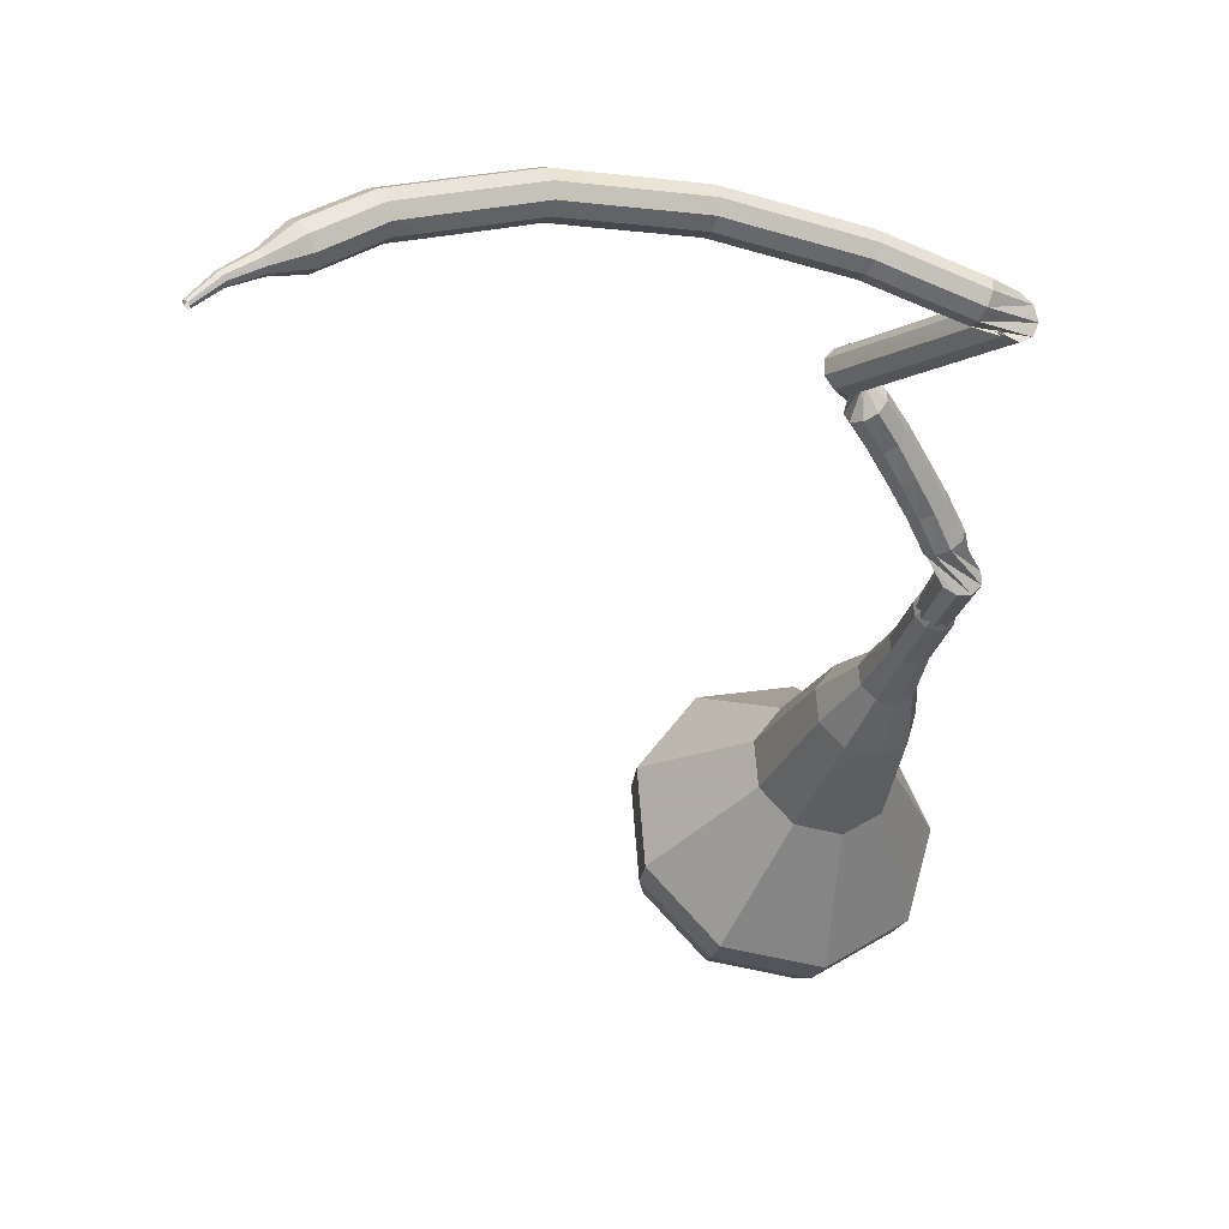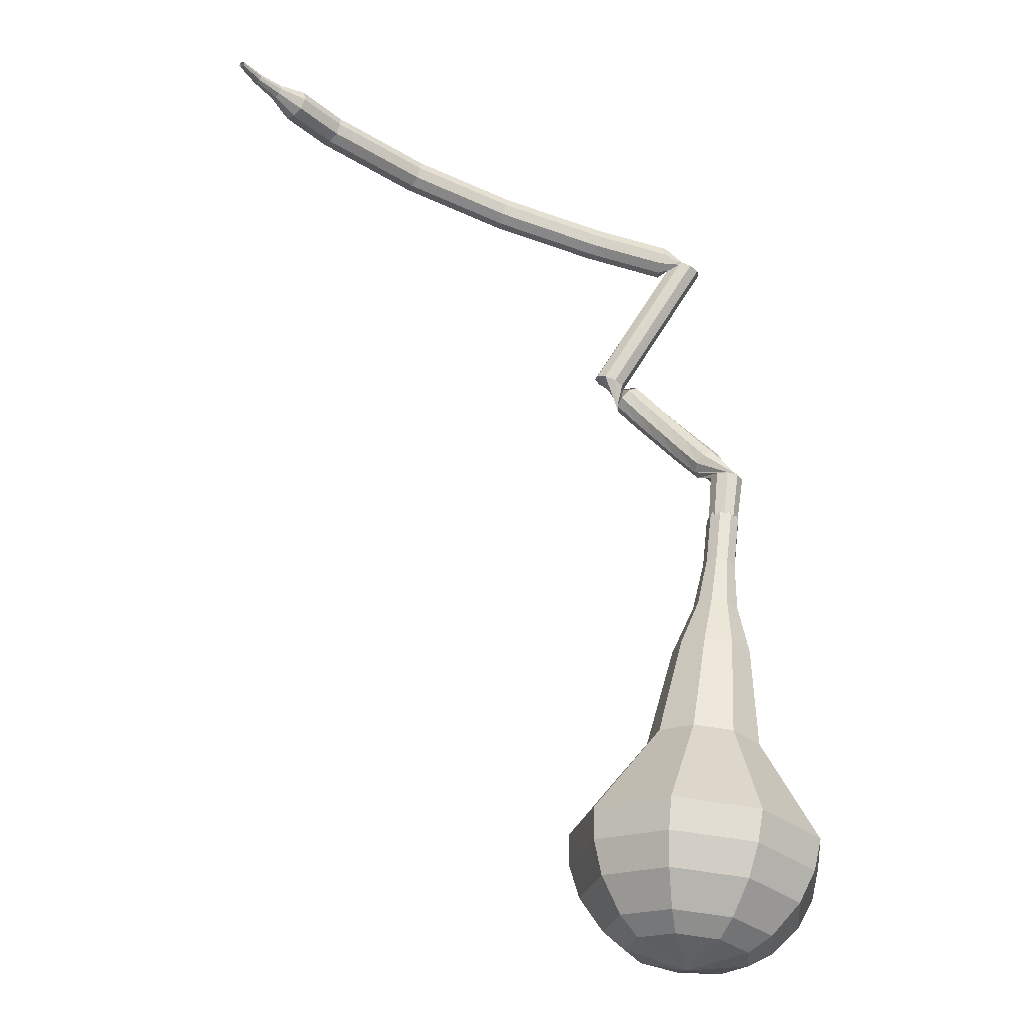
<metadata>
{"format":"obj","ext":"obj","renderer":"f3d","projection":"perspective","resolution":1024,"background":"white","views":[{"elev":-53.8,"azim":-11.8,"up":"+Y"},{"elev":-51.6,"azim":-6.2,"up":"+Z"}]}
</metadata>
<code>
g tube1
v 168.5 177.1 79.86
v 167.9 174.1 78.56
v 165.2 172 77.87
v 161.8 172 78.11
v 159.3 173.9 79.17
v 158.7 177 80.55
v 160.5 179.7 81.61
v 163.7 180.8 81.85
v 166.8 179.8 81.16
v 168.5 177.1 79.86
v 167.1 177.3 79.01
v 166.6 175 78.06
v 164.7 173.5 77.55
v 162.2 173.5 77.73
v 160.4 174.9 78.5
v 160 177.1 79.51
v 161.2 179.1 80.29
v 163.6 180 80.46
v 165.9 179.2 79.96
v 167.1 177.3 79.01
v 163.5 177 78.15
v 163.5 177 78.15
v 163.5 177 78.15
v 163.5 177 78.15
v 163.5 177 78.15
v 163.5 177 78.15
v 163.5 177 78.15
v 163.5 177 78.15
v 163.5 177 78.15
v 163.5 177 78.15
v 164.8 164.1 107.3
v 165 163.5 107.1
v 165.7 163.3 106.9
v 166.3 163.5 107
v 166.7 164 107.2
v 166.7 164.6 107.4
v 166.2 165 107.6
v 165.5 165.1 107.7
v 164.9 164.7 107.6
v 164.8 164.1 107.3
v 164.7 165.3 108.9
v 164.1 165.1 108.5
v 163.8 164.5 108.3
v 163.9 163.8 108.3
v 164.3 163.4 108.6
v 164.8 163.3 109.1
v 165.3 163.7 109.4
v 165.4 164.4 109.4
v 165.2 165 109.2
v 164.7 165.3 108.9
v 163.5 165.4 110.4
v 163 165.1 110
v 162.7 164.5 109.8
v 162.8 163.9 109.9
v 163.2 163.4 110.2
v 163.7 163.4 110.6
v 164.2 163.9 110.9
v 164.3 164.5 111
v 164 165.1 110.8
v 163.5 165.4 110.4
v 162.2 165.3 111.9
v 161.7 165 111.5
v 161.5 164.4 111.3
v 161.6 163.8 111.3
v 162.1 163.3 111.7
v 162.6 163.4 112.1
v 163 163.8 112.4
v 163 164.5 112.5
v 162.7 165.1 112.3
v 162.2 165.3 111.9
v 161 165.2 113.4
v 160.5 164.9 112.9
v 160.3 164.3 112.7
v 160.5 163.7 112.8
v 160.9 163.3 113.1
v 161.4 163.3 113.6
v 161.8 163.8 113.9
v 161.8 164.5 114
v 161.5 165 113.8
v 161 165.2 113.4
v 159.6 165 114.8
v 159.2 164.7 114.4
v 159.1 164.1 114.1
v 159.2 163.4 114.2
v 159.7 163.1 114.6
v 160.2 163.1 115
v 160.5 163.6 115.4
v 160.5 164.3 115.4
v 160.2 164.9 115.2
v 159.6 165 114.8
v 157.7 163.3 116.2
v 158.2 163 115.8
v 158.8 163.1 115.6
v 159.3 163.5 115.7
v 159.5 164.1 116
v 159.2 164.5 116.4
v 158.6 164.7 116.8
v 158 164.4 116.8
v 157.6 163.8 116.6
v 157.7 163.3 116.2
v 162.3 158.2 122.9
v 162.8 157.9 122.5
v 163.4 157.9 122.3
v 163.9 158.4 122.4
v 164.1 158.9 122.7
v 163.9 159.4 123.2
v 163.3 159.5 123.5
v 162.7 159.2 123.6
v 162.3 158.7 123.4
v 162.3 158.2 122.9
v 161.6 159.6 123.3
v 161.4 159.4 122.7
v 161.4 158.8 122.4
v 161.4 158.1 122.5
v 161.6 157.7 123
v 161.8 157.7 123.7
v 161.9 158.1 124.2
v 161.9 158.8 124.3
v 161.8 159.4 124
v 161.6 159.6 123.3
v 160 159.5 123.7
v 159.9 159.3 123.1
v 159.8 158.7 122.8
v 159.9 158 122.9
v 160 157.6 123.4
v 160.2 157.6 124.1
v 160.3 158 124.6
v 160.3 158.7 124.7
v 160.2 159.3 124.4
v 160 159.5 123.7
v 158.5 159.5 124.2
v 158.3 159.2 123.5
v 158.3 158.6 123.2
v 158.3 157.9 123.3
v 158.5 157.5 123.8
v 158.7 157.5 124.5
v 158.8 158 125
v 158.8 158.6 125.1
v 158.6 159.2 124.8
v 158.5 159.5 124.2
v 156.9 159.4 124.6
v 156.7 159.1 123.9
v 156.7 158.5 123.6
v 156.8 157.9 123.7
v 157 157.4 124.2
v 157.1 157.5 124.9
v 157.2 157.9 125.4
v 157.2 158.6 125.5
v 157 159.2 125.2
v 156.9 159.4 124.6
v 155.2 159.1 124.8
v 155.2 158.9 124.2
v 155.2 158.3 123.9
v 155.3 157.6 124
v 155.5 157.2 124.5
v 155.6 157.2 125.2
v 155.6 157.7 125.7
v 155.6 158.3 125.8
v 155.4 158.9 125.5
v 155.2 159.1 124.8
v 153.7 158.9 125.1
v 153.6 158.6 124.5
v 153.6 158 124.2
v 153.8 157.3 124.3
v 153.9 156.9 124.8
v 154.1 156.9 125.5
v 154.1 157.4 126
v 154 158.1 126.1
v 153.8 158.6 125.8
v 153.7 158.9 125.1
v 152.1 158.6 125.4
v 152.1 158.3 124.8
v 152.1 157.8 124.4
v 152.2 157.1 124.6
v 152.4 156.7 125.1
v 152.5 156.7 125.8
v 152.5 157.1 126.3
v 152.4 157.8 126.4
v 152.3 158.4 126
v 152.1 158.6 125.4
v 150.5 158.3 125.7
v 150.5 158.1 125.1
v 150.6 157.5 124.7
v 150.7 156.8 124.8
v 150.9 156.4 125.4
v 151 156.5 126
v 151 156.9 126.6
v 150.8 157.6 126.7
v 150.6 158.1 126.3
v 150.5 158.3 125.7
v 148.9 157.8 125.8
v 148.9 157.6 125.2
v 149.1 157 124.8
v 149.3 156.4 125
v 149.5 156 125.5
v 149.5 156 126.2
v 149.4 156.4 126.7
v 149.2 157.1 126.8
v 149 157.6 126.5
v 148.9 157.8 125.8
v 147.4 157.3 125.9
v 147.4 157.1 125.3
v 147.6 156.5 125
v 147.8 155.9 125.1
v 147.9 155.5 125.6
v 148 155.5 126.3
v 147.9 155.9 126.8
v 147.7 156.6 126.9
v 147.5 157.1 126.6
v 147.4 157.3 125.9
v 145.8 156.9 126.1
v 145.9 156.6 125.4
v 146 156 125.1
v 146.2 155.4 125.2
v 146.4 155 125.7
v 146.5 155 126.4
v 146.4 155.4 126.9
v 146.2 156.1 127.1
v 146 156.6 126.7
v 145.8 156.9 126.1
v 144.2 156.3 126.2
v 144.3 156.1 125.5
v 144.5 155.6 125.2
v 144.8 155 125.3
v 145 154.5 125.8
v 145 154.6 126.5
v 144.8 155 127.1
v 144.6 155.6 127.2
v 144.3 156.1 126.8
v 144.2 156.3 126.2
v 142.7 155.6 126.1
v 142.9 155.4 125.5
v 143.2 154.8 125.1
v 143.5 154.3 125.2
v 143.7 153.8 125.8
v 143.6 153.8 126.4
v 143.4 154.2 127
v 143.1 154.8 127.1
v 142.8 155.3 126.7
v 142.7 155.6 126.1
v 141.3 154.8 126
v 141.5 154.6 125.4
v 141.8 154.1 125
v 142.1 153.5 125.2
v 142.2 153.1 125.7
v 142.2 153.1 126.4
v 142 153.5 126.9
v 141.7 154.1 127
v 141.4 154.6 126.7
v 141.3 154.8 126
v 139.9 154.1 125.9
v 140 153.9 125.3
v 140.3 153.4 125
v 140.6 152.8 125.1
v 140.8 152.4 125.6
v 140.8 152.3 126.3
v 140.6 152.7 126.8
v 140.2 153.3 126.9
v 140 153.8 126.6
v 139.9 154.1 125.9
v 138.4 153.3 125.9
v 138.6 153.1 125.2
v 139 152.6 124.9
v 139.3 152.1 125
v 139.5 151.7 125.5
v 139.4 151.6 126.2
v 139.1 152 126.7
v 138.8 152.5 126.8
v 138.5 153 126.5
v 138.4 153.3 125.9
v 137.1 152.2 125.5
v 137.3 152.1 124.9
v 137.8 151.7 124.6
v 138.2 151.2 124.7
v 138.4 150.8 125.2
v 138.3 150.7 125.9
v 137.9 151 126.4
v 137.5 151.5 126.5
v 137.2 152 126.2
v 137.1 152.2 125.5
v 135.9 151.2 125.2
v 136.1 151.1 124.6
v 136.5 150.7 124.3
v 136.9 150.2 124.4
v 137.1 149.8 124.9
v 137 149.7 125.6
v 136.7 150 126.1
v 136.2 150.5 126.2
v 135.9 151 125.9
v 135.9 151.2 125.2
v 135 149.8 124.9
v 135.1 149.8 124.6
v 135.3 149.6 124.5
v 135.5 149.3 124.5
v 135.6 149.1 124.8
v 135.6 149.1 125.1
v 135.4 149.2 125.4
v 135.2 149.5 125.4
v 135 149.7 125.3
v 135 149.8 124.9
v 133.8 148.7 124.6
v 133.9 148.7 124.4
v 134.1 148.6 124.3
v 134.2 148.4 124.3
v 134.3 148.3 124.5
v 134.3 148.2 124.7
v 134.1 148.3 124.9
v 134 148.5 124.9
v 133.8 148.6 124.8
v 133.8 148.7 124.6
v 132.9 147.4 124.1
v 133 147.4 124
v 133.1 147.4 123.9
v 133.2 147.3 124
v 133.2 147.2 124.1
v 133.2 147.2 124.2
v 133.1 147.2 124.3
v 133 147.3 124.3
v 132.9 147.4 124.3
v 132.9 147.4 124.1
f 1 2 12
f 12 11 1
f 2 3 13
f 13 12 2
f 3 4 14
f 14 13 3
f 4 5 15
f 15 14 4
f 5 6 16
f 16 15 5
f 6 7 17
f 17 16 6
f 7 8 18
f 18 17 7
f 8 9 19
f 19 18 8
f 9 10 20
f 20 19 9
f 11 12 22
f 22 21 11
f 12 13 23
f 23 22 12
f 13 14 24
f 24 23 13
f 14 15 25
f 25 24 14
f 15 16 26
f 26 25 15
f 16 17 27
f 27 26 16
f 17 18 28
f 28 27 17
f 18 19 29
f 29 28 18
f 19 20 30
f 30 29 19
f 21 22 32
f 32 31 21
f 22 23 33
f 33 32 22
f 23 24 34
f 34 33 23
f 24 25 35
f 35 34 24
f 25 26 36
f 36 35 25
f 26 27 37
f 37 36 26
f 27 28 38
f 38 37 27
f 28 29 39
f 39 38 28
f 29 30 40
f 40 39 29
f 31 32 42
f 42 41 31
f 32 33 43
f 43 42 32
f 33 34 44
f 44 43 33
f 34 35 45
f 45 44 34
f 35 36 46
f 46 45 35
f 36 37 47
f 47 46 36
f 37 38 48
f 48 47 37
f 38 39 49
f 49 48 38
f 39 40 50
f 50 49 39
f 41 42 52
f 52 51 41
f 42 43 53
f 53 52 42
f 43 44 54
f 54 53 43
f 44 45 55
f 55 54 44
f 45 46 56
f 56 55 45
f 46 47 57
f 57 56 46
f 47 48 58
f 58 57 47
f 48 49 59
f 59 58 48
f 49 50 60
f 60 59 49
f 51 52 62
f 62 61 51
f 52 53 63
f 63 62 52
f 53 54 64
f 64 63 53
f 54 55 65
f 65 64 54
f 55 56 66
f 66 65 55
f 56 57 67
f 67 66 56
f 57 58 68
f 68 67 57
f 58 59 69
f 69 68 58
f 59 60 70
f 70 69 59
f 61 62 72
f 72 71 61
f 62 63 73
f 73 72 62
f 63 64 74
f 74 73 63
f 64 65 75
f 75 74 64
f 65 66 76
f 76 75 65
f 66 67 77
f 77 76 66
f 67 68 78
f 78 77 67
f 68 69 79
f 79 78 68
f 69 70 80
f 80 79 69
f 71 72 82
f 82 81 71
f 72 73 83
f 83 82 72
f 73 74 84
f 84 83 73
f 74 75 85
f 85 84 74
f 75 76 86
f 86 85 75
f 76 77 87
f 87 86 76
f 77 78 88
f 88 87 77
f 78 79 89
f 89 88 78
f 79 80 90
f 90 89 79
f 81 82 92
f 92 91 81
f 82 83 93
f 93 92 82
f 83 84 94
f 94 93 83
f 84 85 95
f 95 94 84
f 85 86 96
f 96 95 85
f 86 87 97
f 97 96 86
f 87 88 98
f 98 97 87
f 88 89 99
f 99 98 88
f 89 90 100
f 100 99 89
f 91 92 102
f 102 101 91
f 92 93 103
f 103 102 92
f 93 94 104
f 104 103 93
f 94 95 105
f 105 104 94
f 95 96 106
f 106 105 95
f 96 97 107
f 107 106 96
f 97 98 108
f 108 107 97
f 98 99 109
f 109 108 98
f 99 100 110
f 110 109 99
f 101 102 112
f 112 111 101
f 102 103 113
f 113 112 102
f 103 104 114
f 114 113 103
f 104 105 115
f 115 114 104
f 105 106 116
f 116 115 105
f 106 107 117
f 117 116 106
f 107 108 118
f 118 117 107
f 108 109 119
f 119 118 108
f 109 110 120
f 120 119 109
f 111 112 122
f 122 121 111
f 112 113 123
f 123 122 112
f 113 114 124
f 124 123 113
f 114 115 125
f 125 124 114
f 115 116 126
f 126 125 115
f 116 117 127
f 127 126 116
f 117 118 128
f 128 127 117
f 118 119 129
f 129 128 118
f 119 120 130
f 130 129 119
f 121 122 132
f 132 131 121
f 122 123 133
f 133 132 122
f 123 124 134
f 134 133 123
f 124 125 135
f 135 134 124
f 125 126 136
f 136 135 125
f 126 127 137
f 137 136 126
f 127 128 138
f 138 137 127
f 128 129 139
f 139 138 128
f 129 130 140
f 140 139 129
f 131 132 142
f 142 141 131
f 132 133 143
f 143 142 132
f 133 134 144
f 144 143 133
f 134 135 145
f 145 144 134
f 135 136 146
f 146 145 135
f 136 137 147
f 147 146 136
f 137 138 148
f 148 147 137
f 138 139 149
f 149 148 138
f 139 140 150
f 150 149 139
f 141 142 152
f 152 151 141
f 142 143 153
f 153 152 142
f 143 144 154
f 154 153 143
f 144 145 155
f 155 154 144
f 145 146 156
f 156 155 145
f 146 147 157
f 157 156 146
f 147 148 158
f 158 157 147
f 148 149 159
f 159 158 148
f 149 150 160
f 160 159 149
f 151 152 162
f 162 161 151
f 152 153 163
f 163 162 152
f 153 154 164
f 164 163 153
f 154 155 165
f 165 164 154
f 155 156 166
f 166 165 155
f 156 157 167
f 167 166 156
f 157 158 168
f 168 167 157
f 158 159 169
f 169 168 158
f 159 160 170
f 170 169 159
f 161 162 172
f 172 171 161
f 162 163 173
f 173 172 162
f 163 164 174
f 174 173 163
f 164 165 175
f 175 174 164
f 165 166 176
f 176 175 165
f 166 167 177
f 177 176 166
f 167 168 178
f 178 177 167
f 168 169 179
f 179 178 168
f 169 170 180
f 180 179 169
f 171 172 182
f 182 181 171
f 172 173 183
f 183 182 172
f 173 174 184
f 184 183 173
f 174 175 185
f 185 184 174
f 175 176 186
f 186 185 175
f 176 177 187
f 187 186 176
f 177 178 188
f 188 187 177
f 178 179 189
f 189 188 178
f 179 180 190
f 190 189 179
f 181 182 192
f 192 191 181
f 182 183 193
f 193 192 182
f 183 184 194
f 194 193 183
f 184 185 195
f 195 194 184
f 185 186 196
f 196 195 185
f 186 187 197
f 197 196 186
f 187 188 198
f 198 197 187
f 188 189 199
f 199 198 188
f 189 190 200
f 200 199 189
f 191 192 202
f 202 201 191
f 192 193 203
f 203 202 192
f 193 194 204
f 204 203 193
f 194 195 205
f 205 204 194
f 195 196 206
f 206 205 195
f 196 197 207
f 207 206 196
f 197 198 208
f 208 207 197
f 198 199 209
f 209 208 198
f 199 200 210
f 210 209 199
f 201 202 212
f 212 211 201
f 202 203 213
f 213 212 202
f 203 204 214
f 214 213 203
f 204 205 215
f 215 214 204
f 205 206 216
f 216 215 205
f 206 207 217
f 217 216 206
f 207 208 218
f 218 217 207
f 208 209 219
f 219 218 208
f 209 210 220
f 220 219 209
f 211 212 222
f 222 221 211
f 212 213 223
f 223 222 212
f 213 214 224
f 224 223 213
f 214 215 225
f 225 224 214
f 215 216 226
f 226 225 215
f 216 217 227
f 227 226 216
f 217 218 228
f 228 227 217
f 218 219 229
f 229 228 218
f 219 220 230
f 230 229 219
f 221 222 232
f 232 231 221
f 222 223 233
f 233 232 222
f 223 224 234
f 234 233 223
f 224 225 235
f 235 234 224
f 225 226 236
f 236 235 225
f 226 227 237
f 237 236 226
f 227 228 238
f 238 237 227
f 228 229 239
f 239 238 228
f 229 230 240
f 240 239 229
f 231 232 242
f 242 241 231
f 232 233 243
f 243 242 232
f 233 234 244
f 244 243 233
f 234 235 245
f 245 244 234
f 235 236 246
f 246 245 235
f 236 237 247
f 247 246 236
f 237 238 248
f 248 247 237
f 238 239 249
f 249 248 238
f 239 240 250
f 250 249 239
f 241 242 252
f 252 251 241
f 242 243 253
f 253 252 242
f 243 244 254
f 254 253 243
f 244 245 255
f 255 254 244
f 245 246 256
f 256 255 245
f 246 247 257
f 257 256 246
f 247 248 258
f 258 257 247
f 248 249 259
f 259 258 248
f 249 250 260
f 260 259 249
f 251 252 262
f 262 261 251
f 252 253 263
f 263 262 252
f 253 254 264
f 264 263 253
f 254 255 265
f 265 264 254
f 255 256 266
f 266 265 255
f 256 257 267
f 267 266 256
f 257 258 268
f 268 267 257
f 258 259 269
f 269 268 258
f 259 260 270
f 270 269 259
f 261 262 272
f 272 271 261
f 262 263 273
f 273 272 262
f 263 264 274
f 274 273 263
f 264 265 275
f 275 274 264
f 265 266 276
f 276 275 265
f 266 267 277
f 277 276 266
f 267 268 278
f 278 277 267
f 268 269 279
f 279 278 268
f 269 270 280
f 280 279 269
f 271 272 282
f 282 281 271
f 272 273 283
f 283 282 272
f 273 274 284
f 284 283 273
f 274 275 285
f 285 284 274
f 275 276 286
f 286 285 275
f 276 277 287
f 287 286 276
f 277 278 288
f 288 287 277
f 278 279 289
f 289 288 278
f 279 280 290
f 290 289 279
f 281 282 292
f 292 291 281
f 282 283 293
f 293 292 282
f 283 284 294
f 294 293 283
f 284 285 295
f 295 294 284
f 285 286 296
f 296 295 285
f 286 287 297
f 297 296 286
f 287 288 298
f 298 297 287
f 288 289 299
f 299 298 288
f 289 290 300
f 300 299 289
f 291 292 302
f 302 301 291
f 292 293 303
f 303 302 292
f 293 294 304
f 304 303 293
f 294 295 305
f 305 304 294
f 295 296 306
f 306 305 295
f 296 297 307
f 307 306 296
f 297 298 308
f 308 307 297
f 298 299 309
f 309 308 298
f 299 300 310
f 310 309 299
f 301 302 312
f 312 311 301
f 302 303 313
f 313 312 302
f 303 304 314
f 314 313 303
f 304 305 315
f 315 314 304
f 305 306 316
f 316 315 305
f 306 307 317
f 317 316 306
f 307 308 318
f 318 317 307
f 308 309 319
f 319 318 308
f 309 310 320
f 320 319 309
v 165.8 164.2 107.3
v 165.8 164.2 107.3
v 165.8 164.2 107.3
v 165.8 164.2 107.3
v 165.8 164.2 107.3
v 165.8 164.2 107.3
v 165.8 164.2 107.3
v 165.8 164.2 107.3
v 165.8 164.2 107.3
v 165.8 164.2 107.3
v 166.5 165.6 104.5
v 166.4 165 104.3
v 165.9 164.6 104.1
v 165.2 164.6 104.2
v 164.7 165 104.4
v 164.6 165.6 104.7
v 164.9 166.1 104.9
v 165.5 166.3 104.9
v 166.2 166.1 104.8
v 166.5 165.6 104.5
v 166.3 166.8 101.7
v 166.2 166.2 101.5
v 165.6 165.8 101.3
v 165 165.8 101.4
v 164.4 166.2 101.6
v 164.3 166.8 101.9
v 164.7 167.3 102.1
v 165.3 167.6 102.1
v 166 167.4 102
v 166.3 166.8 101.7
v 166.5 168.1 98.95
v 166.3 167.3 98.58
v 165.6 166.7 98.39
v 164.6 166.7 98.46
v 163.9 167.2 98.75
v 163.7 168.1 99.14
v 164.2 168.8 99.44
v 165.1 169.2 99.51
v 166 168.9 99.31
v 166.5 168.1 98.95
v 167.2 169.5 96.16
v 166.9 168 95.53
v 165.7 167 95.19
v 164 167 95.31
v 162.8 168 95.82
v 162.5 169.4 96.49
v 163.4 170.8 97.01
v 164.9 171.3 97.12
v 166.4 170.8 96.79
v 167.2 169.5 96.16
v 167.8 172.2 90.58
v 167.4 170 89.68
v 165.6 168.6 89.2
v 163.2 168.6 89.37
v 161.5 169.9 90.1
v 161.1 172 91.06
v 162.3 173.9 91.79
v 164.5 174.7 91.95
v 166.7 174 91.48
v 167.8 172.2 90.58
v 171.4 175.3 85
v 170.4 170.7 83.04
v 166.5 167.6 81.99
v 161.4 167.5 82.35
v 157.5 170.5 83.96
v 156.7 175.1 86.04
v 159.3 179.2 87.65
v 164.1 180.9 88.01
v 168.9 179.3 86.96
v 171.4 175.3 85
v 171 176 83.29
v 170.1 171.5 81.39
v 166.3 168.5 80.37
v 161.3 168.5 80.73
v 157.5 171.3 82.28
v 156.7 175.8 84.3
v 159.3 179.8 85.85
v 164 181.4 86.2
v 168.6 179.9 85.19
v 171 176 83.29
v 170.1 176.6 81.58
v 169.3 172.6 79.87
v 165.9 170 78.97
v 161.4 169.9 79.28
v 158.1 172.4 80.67
v 157.4 176.4 82.48
v 159.6 180 83.87
v 163.8 181.5 84.18
v 168 180.1 83.28
v 170.1 176.6 81.58
v 168.5 177.1 79.86
v 167.9 174.1 78.56
v 165.2 172 77.87
v 161.8 172 78.11
v 159.3 173.9 79.17
v 158.7 177 80.55
v 160.5 179.7 81.61
v 163.7 180.8 81.85
v 166.8 179.8 81.16
v 168.5 177.1 79.86
v 167.1 177.3 79.01
v 166.6 175 78.06
v 164.7 173.5 77.55
v 162.2 173.5 77.73
v 160.4 174.9 78.5
v 160 177.1 79.51
v 161.2 179.1 80.29
v 163.6 180 80.46
v 165.9 179.2 79.96
v 167.1 177.3 79.01
v 163.5 177 78.15
v 163.5 177 78.15
v 163.5 177 78.15
v 163.5 177 78.15
v 163.5 177 78.15
v 163.5 177 78.15
v 163.5 177 78.15
v 163.5 177 78.15
v 163.5 177 78.15
v 163.5 177 78.15
f 321 322 332
f 332 331 321
f 322 323 333
f 333 332 322
f 323 324 334
f 334 333 323
f 324 325 335
f 335 334 324
f 325 326 336
f 336 335 325
f 326 327 337
f 337 336 326
f 327 328 338
f 338 337 327
f 328 329 339
f 339 338 328
f 329 330 340
f 340 339 329
f 331 332 342
f 342 341 331
f 332 333 343
f 343 342 332
f 333 334 344
f 344 343 333
f 334 335 345
f 345 344 334
f 335 336 346
f 346 345 335
f 336 337 347
f 347 346 336
f 337 338 348
f 348 347 337
f 338 339 349
f 349 348 338
f 339 340 350
f 350 349 339
f 341 342 352
f 352 351 341
f 342 343 353
f 353 352 342
f 343 344 354
f 354 353 343
f 344 345 355
f 355 354 344
f 345 346 356
f 356 355 345
f 346 347 357
f 357 356 346
f 347 348 358
f 358 357 347
f 348 349 359
f 359 358 348
f 349 350 360
f 360 359 349
f 351 352 362
f 362 361 351
f 352 353 363
f 363 362 352
f 353 354 364
f 364 363 353
f 354 355 365
f 365 364 354
f 355 356 366
f 366 365 355
f 356 357 367
f 367 366 356
f 357 358 368
f 368 367 357
f 358 359 369
f 369 368 358
f 359 360 370
f 370 369 359
f 361 362 372
f 372 371 361
f 362 363 373
f 373 372 362
f 363 364 374
f 374 373 363
f 364 365 375
f 375 374 364
f 365 366 376
f 376 375 365
f 366 367 377
f 377 376 366
f 367 368 378
f 378 377 367
f 368 369 379
f 379 378 368
f 369 370 380
f 380 379 369
f 371 372 382
f 382 381 371
f 372 373 383
f 383 382 372
f 373 374 384
f 384 383 373
f 374 375 385
f 385 384 374
f 375 376 386
f 386 385 375
f 376 377 387
f 387 386 376
f 377 378 388
f 388 387 377
f 378 379 389
f 389 388 378
f 379 380 390
f 390 389 379
f 381 382 392
f 392 391 381
f 382 383 393
f 393 392 382
f 383 384 394
f 394 393 383
f 384 385 395
f 395 394 384
f 385 386 396
f 396 395 385
f 386 387 397
f 397 396 386
f 387 388 398
f 398 397 387
f 388 389 399
f 399 398 388
f 389 390 400
f 400 399 389
f 391 392 402
f 402 401 391
f 392 393 403
f 403 402 392
f 393 394 404
f 404 403 393
f 394 395 405
f 405 404 394
f 395 396 406
f 406 405 395
f 396 397 407
f 407 406 396
f 397 398 408
f 408 407 397
f 398 399 409
f 409 408 398
f 399 400 410
f 410 409 399
f 401 402 412
f 412 411 401
f 402 403 413
f 413 412 402
f 403 404 414
f 414 413 403
f 404 405 415
f 415 414 404
f 405 406 416
f 416 415 405
f 406 407 417
f 417 416 406
f 407 408 418
f 418 417 407
f 408 409 419
f 419 418 408
f 409 410 420
f 420 419 409
f 411 412 422
f 422 421 411
f 412 413 423
f 423 422 412
f 413 414 424
f 424 423 413
f 414 415 425
f 425 424 414
f 415 416 426
f 426 425 415
f 416 417 427
f 427 426 416
f 417 418 428
f 428 427 417
f 418 419 429
f 429 428 418
f 419 420 430
f 430 429 419
f 421 422 432
f 432 431 421
f 422 423 433
f 433 432 422
f 423 424 434
f 434 433 423
f 424 425 435
f 435 434 424
f 425 426 436
f 436 435 425
f 426 427 437
f 437 436 426
f 427 428 438
f 438 437 427
f 428 429 439
f 439 438 428
f 429 430 440
f 440 439 429
g

</code>
